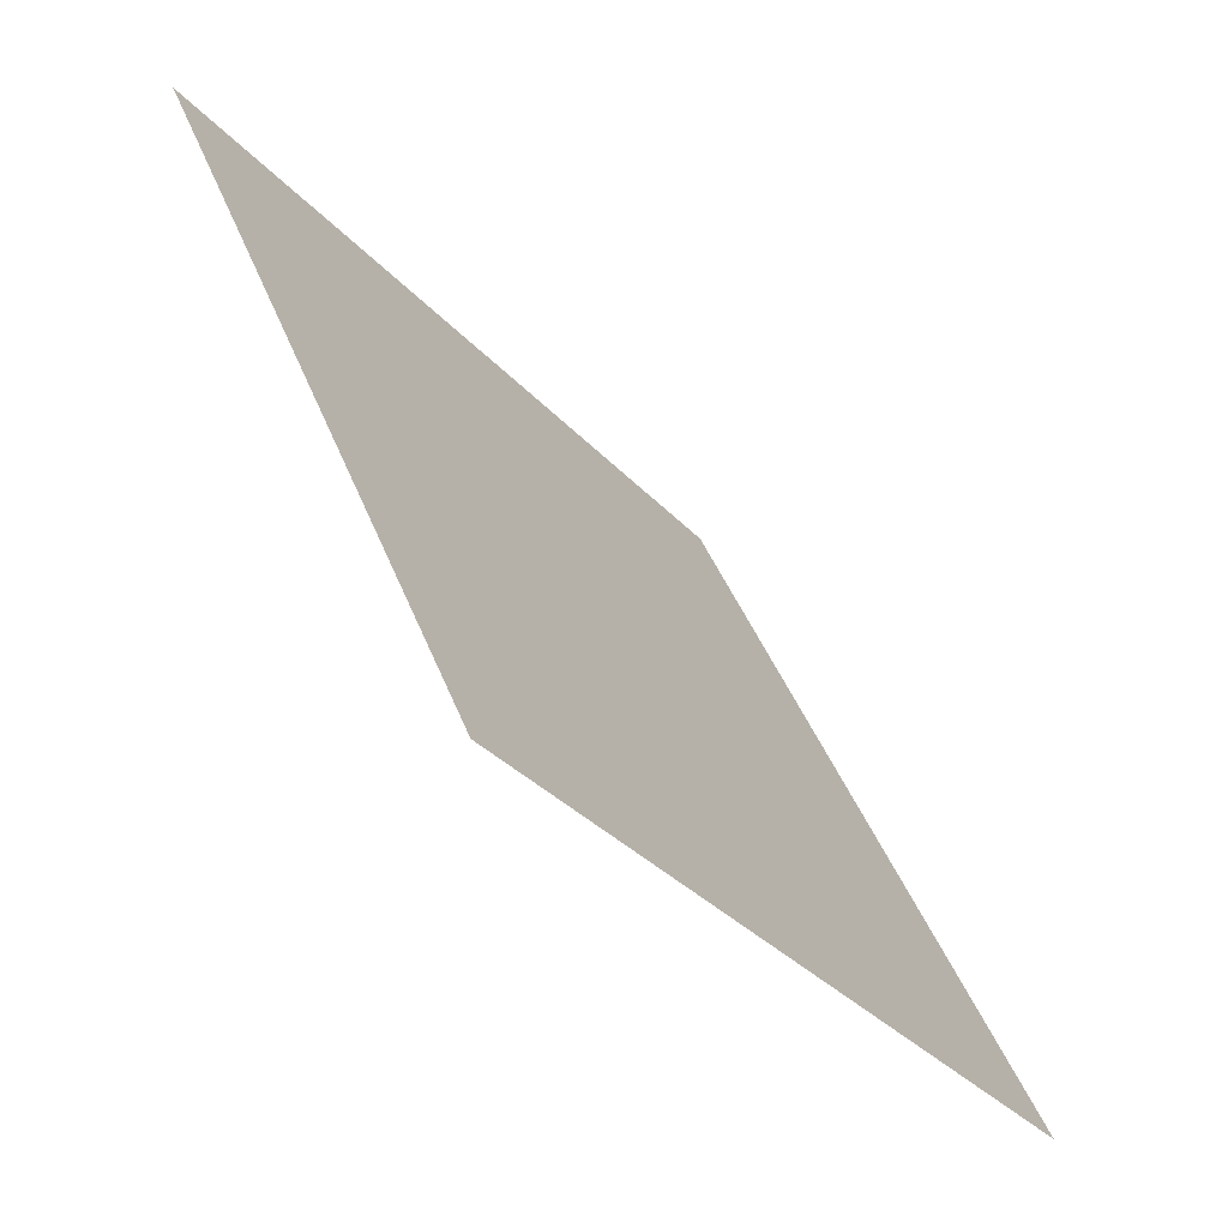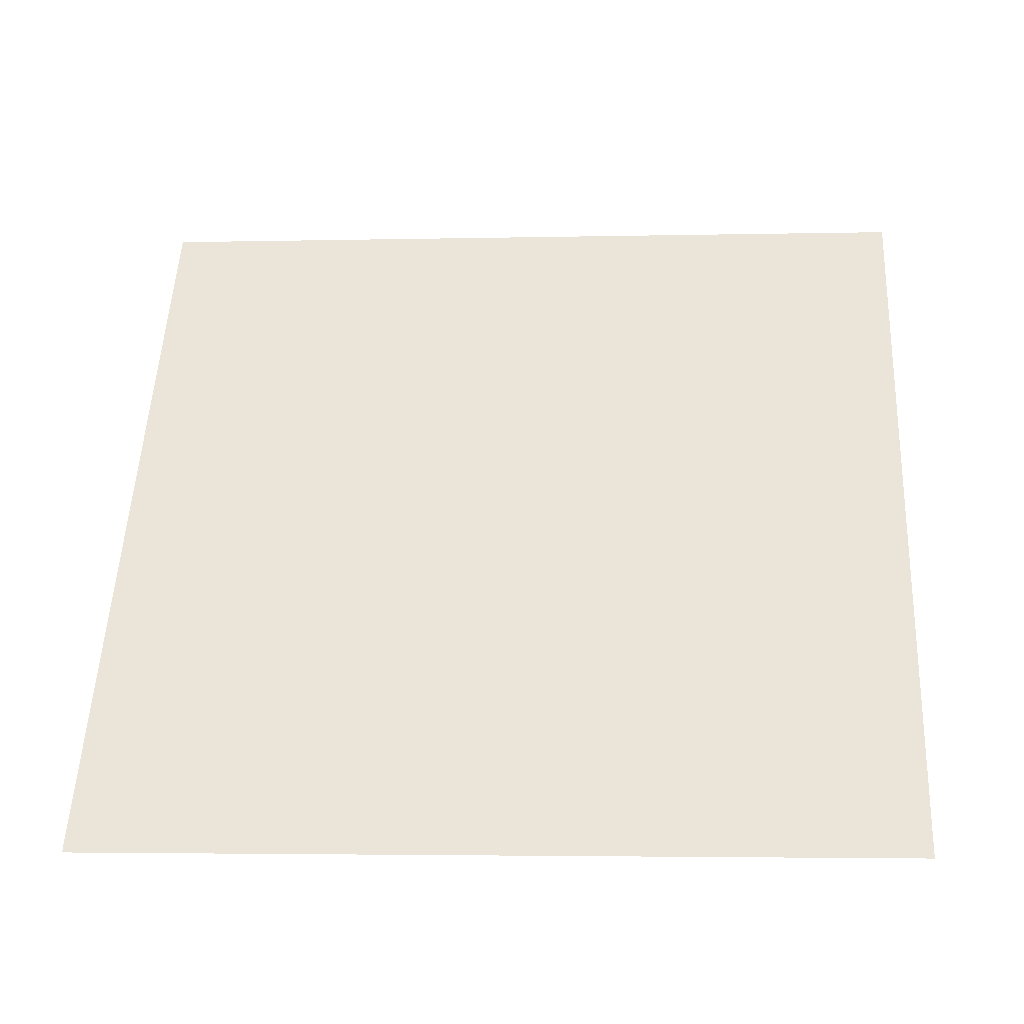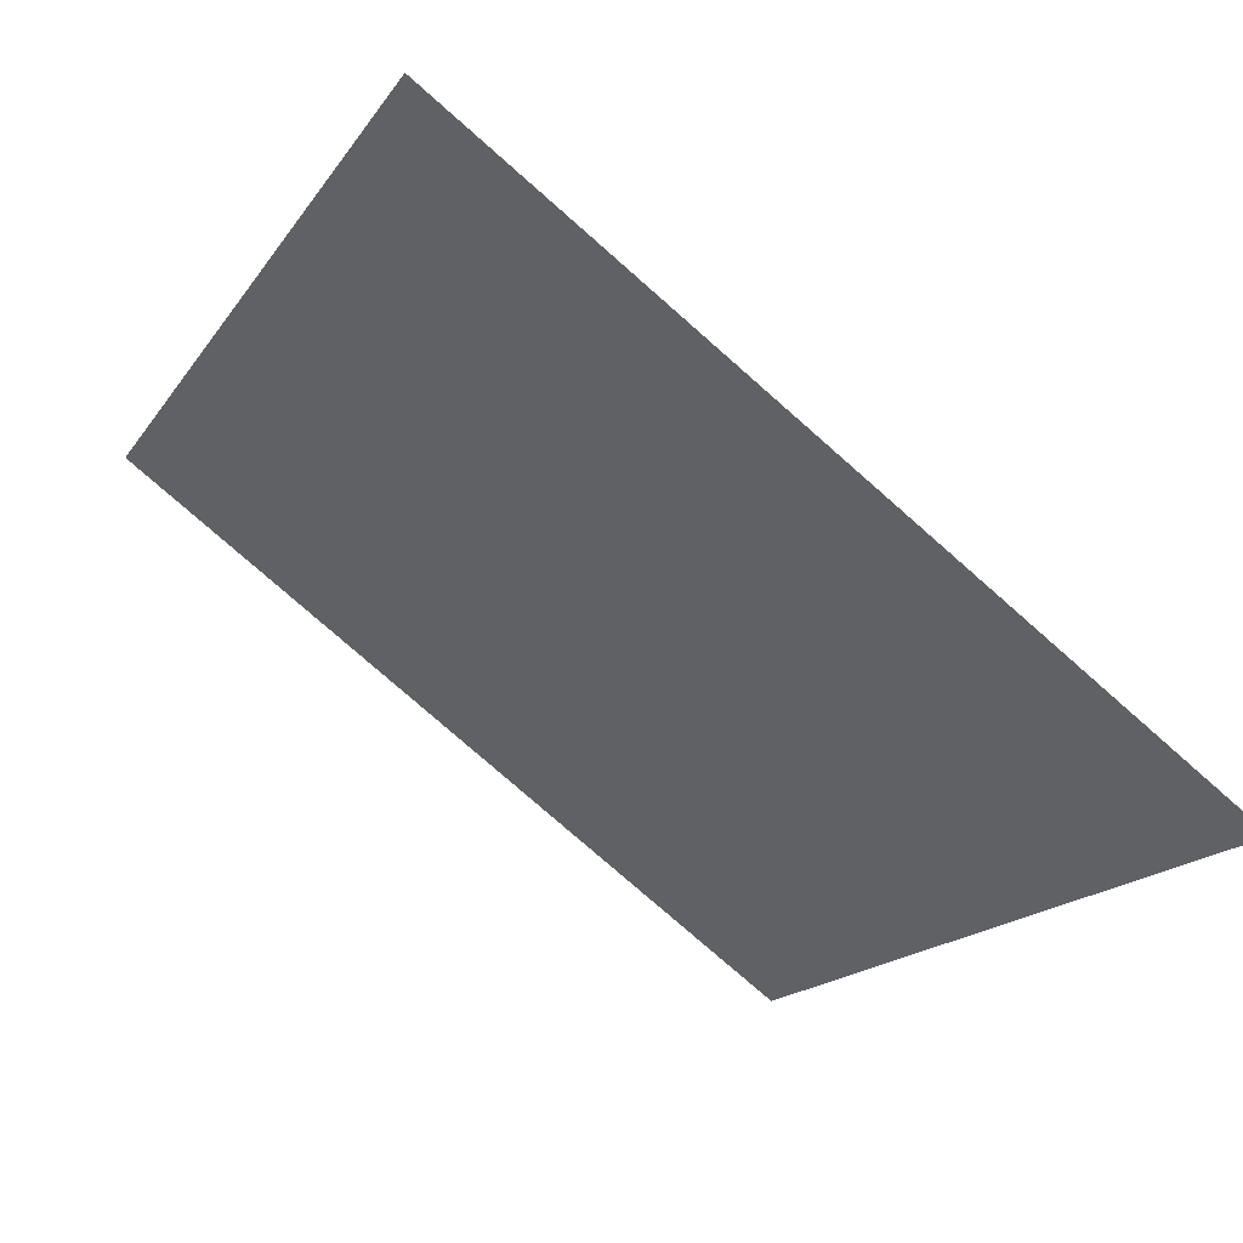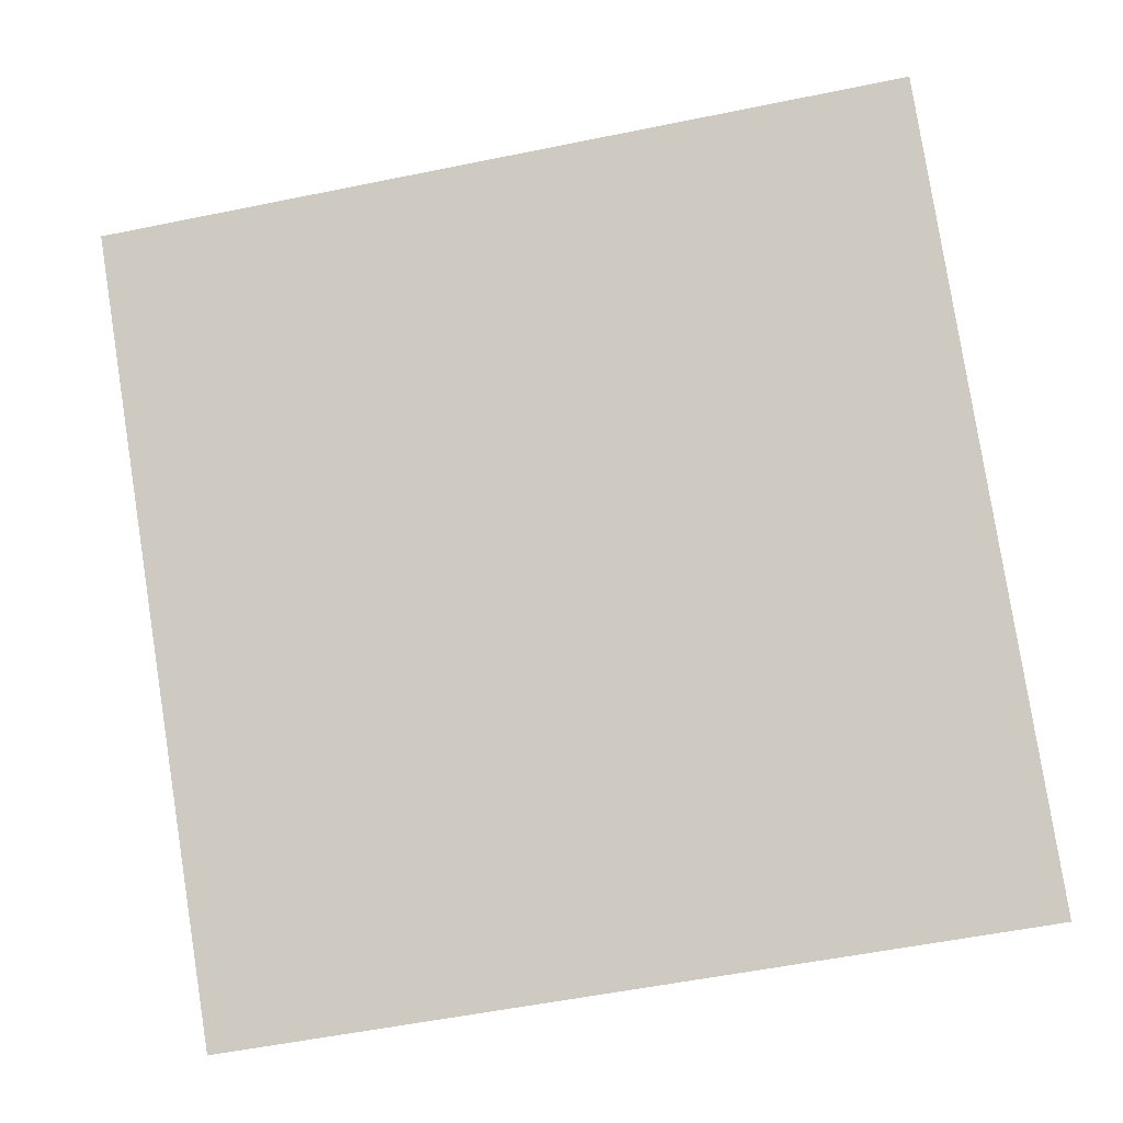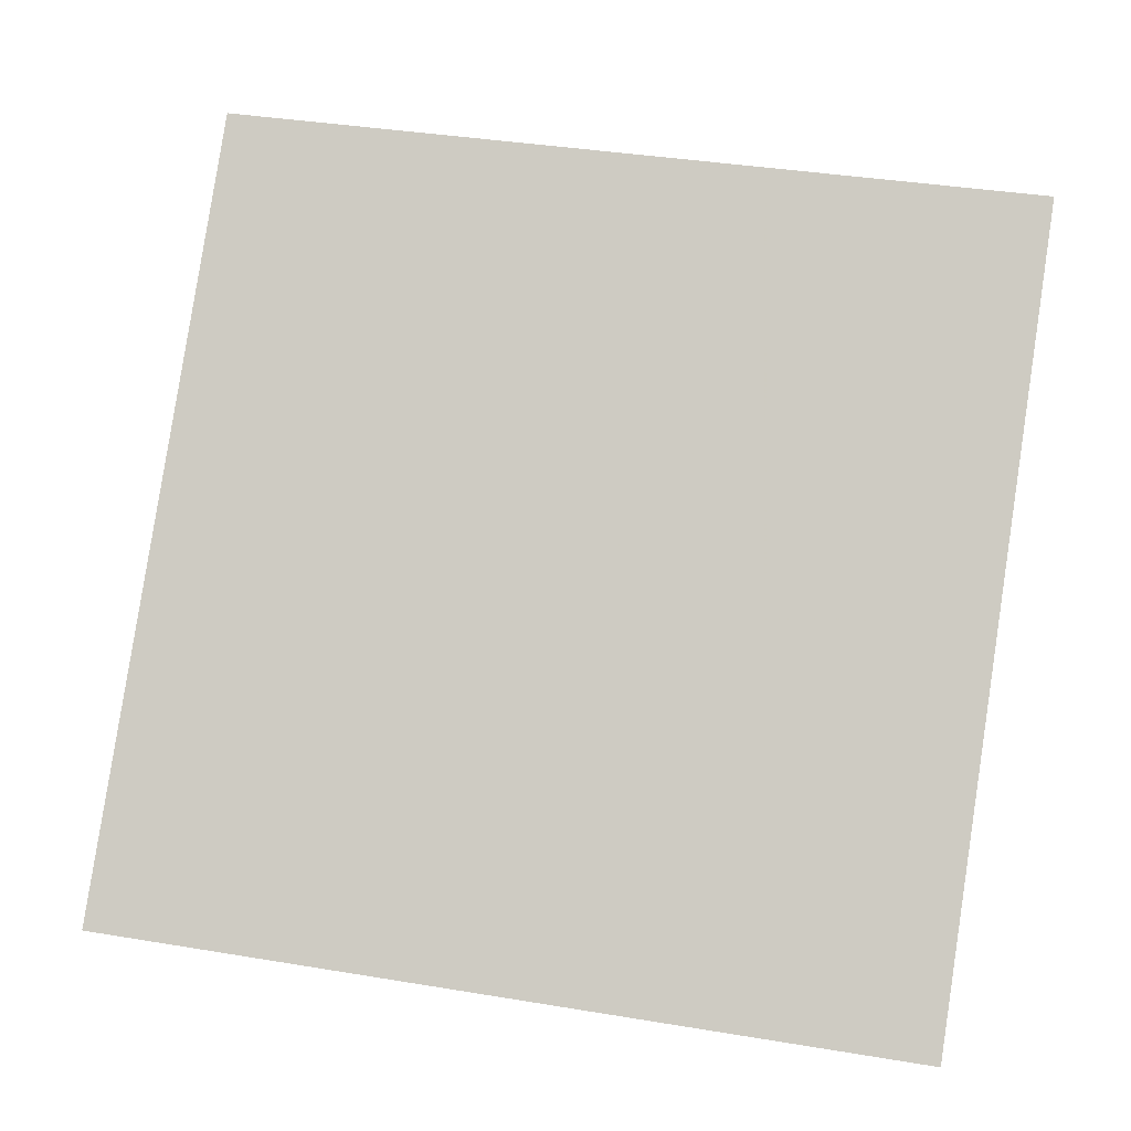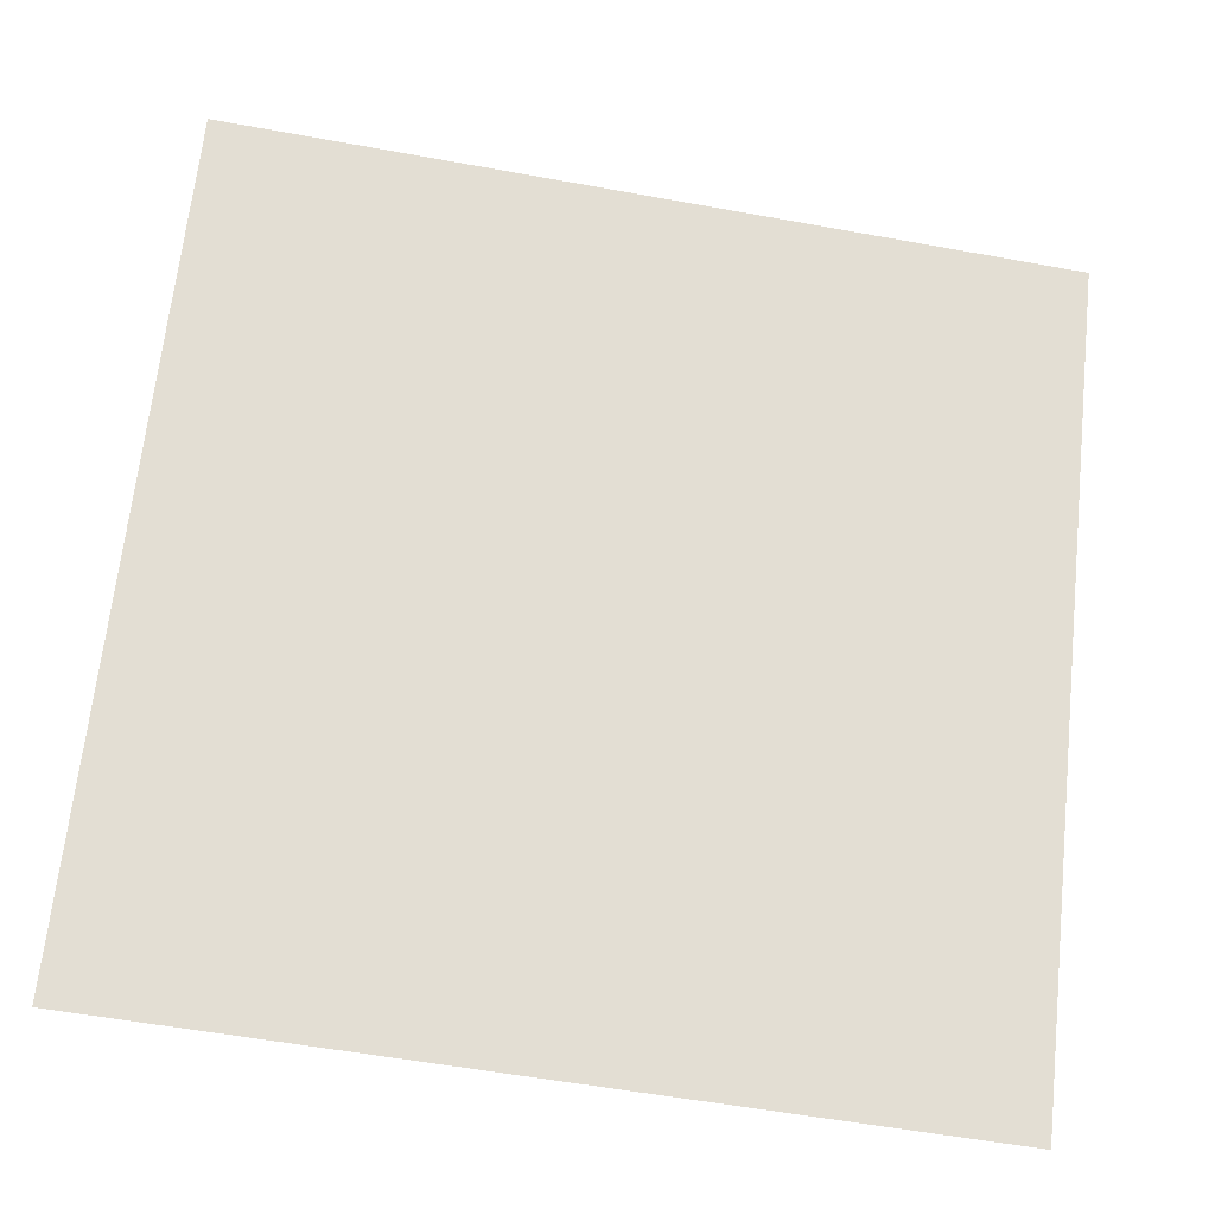
<metadata>
{"format":"obj","ext":"obj","renderer":"f3d","projection":"perspective","resolution":1024,"background":"white","views":[{"elev":43.3,"azim":-111.4,"up":"+Z"},{"elev":14.9,"azim":-175.4,"up":"+Y"},{"elev":-77.4,"azim":-42.6,"up":"+Z"},{"elev":-62.5,"azim":12.5,"up":"+Y"},{"elev":45.2,"azim":-167.8,"up":"+Y"},{"elev":-59.6,"azim":167.9,"up":"+Z"}]}
</metadata>
<code>
v 0.0147 0.6165 0.281
v 0.00814 0.6167 0.281
v 0.008259 0.6206 0.2863
v 0.01482 0.6205 0.2862
f 4 3 2 1

</code>
